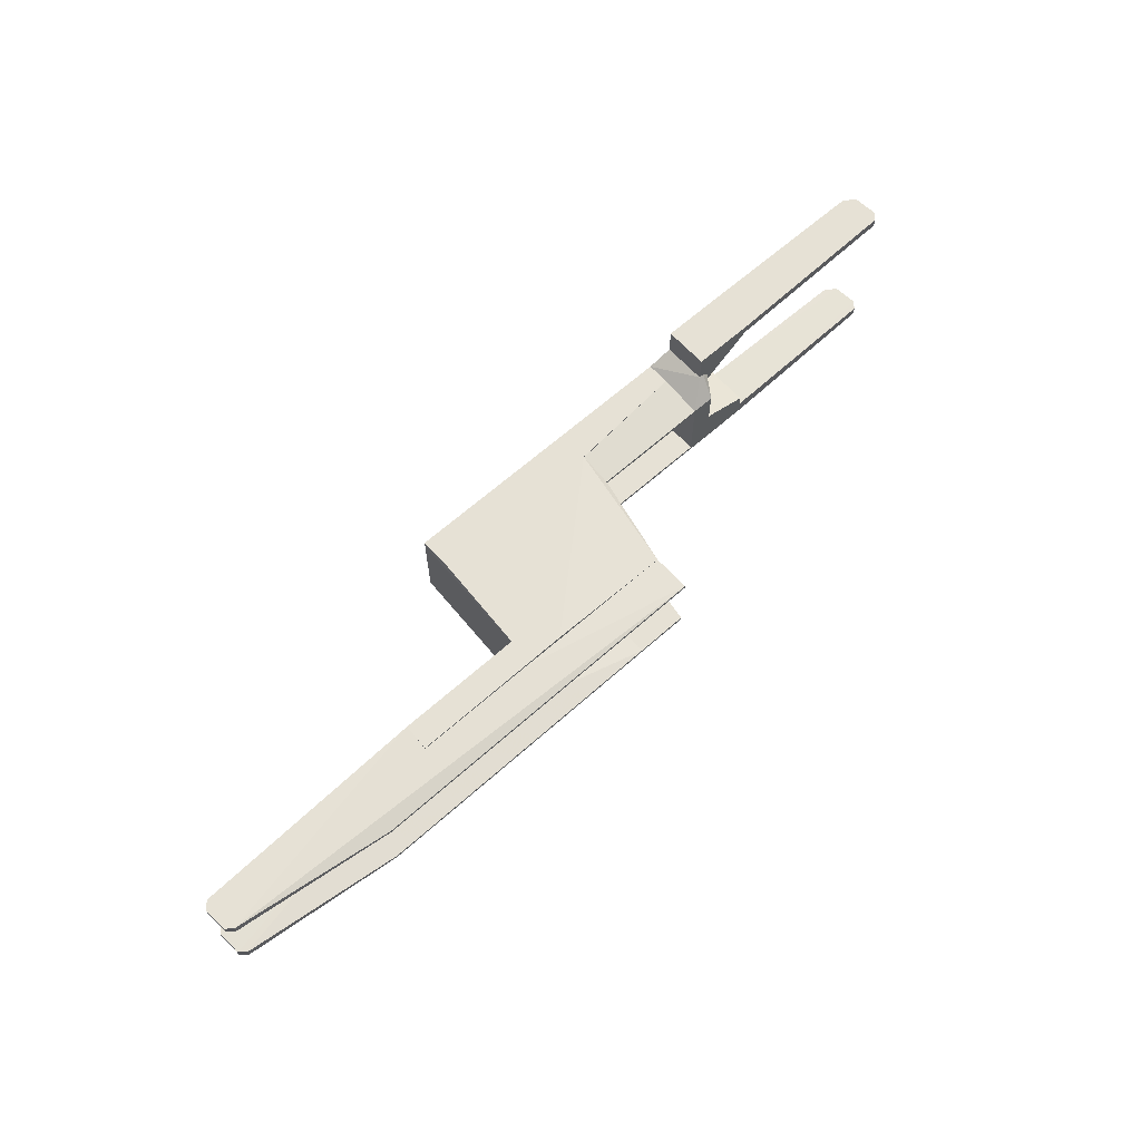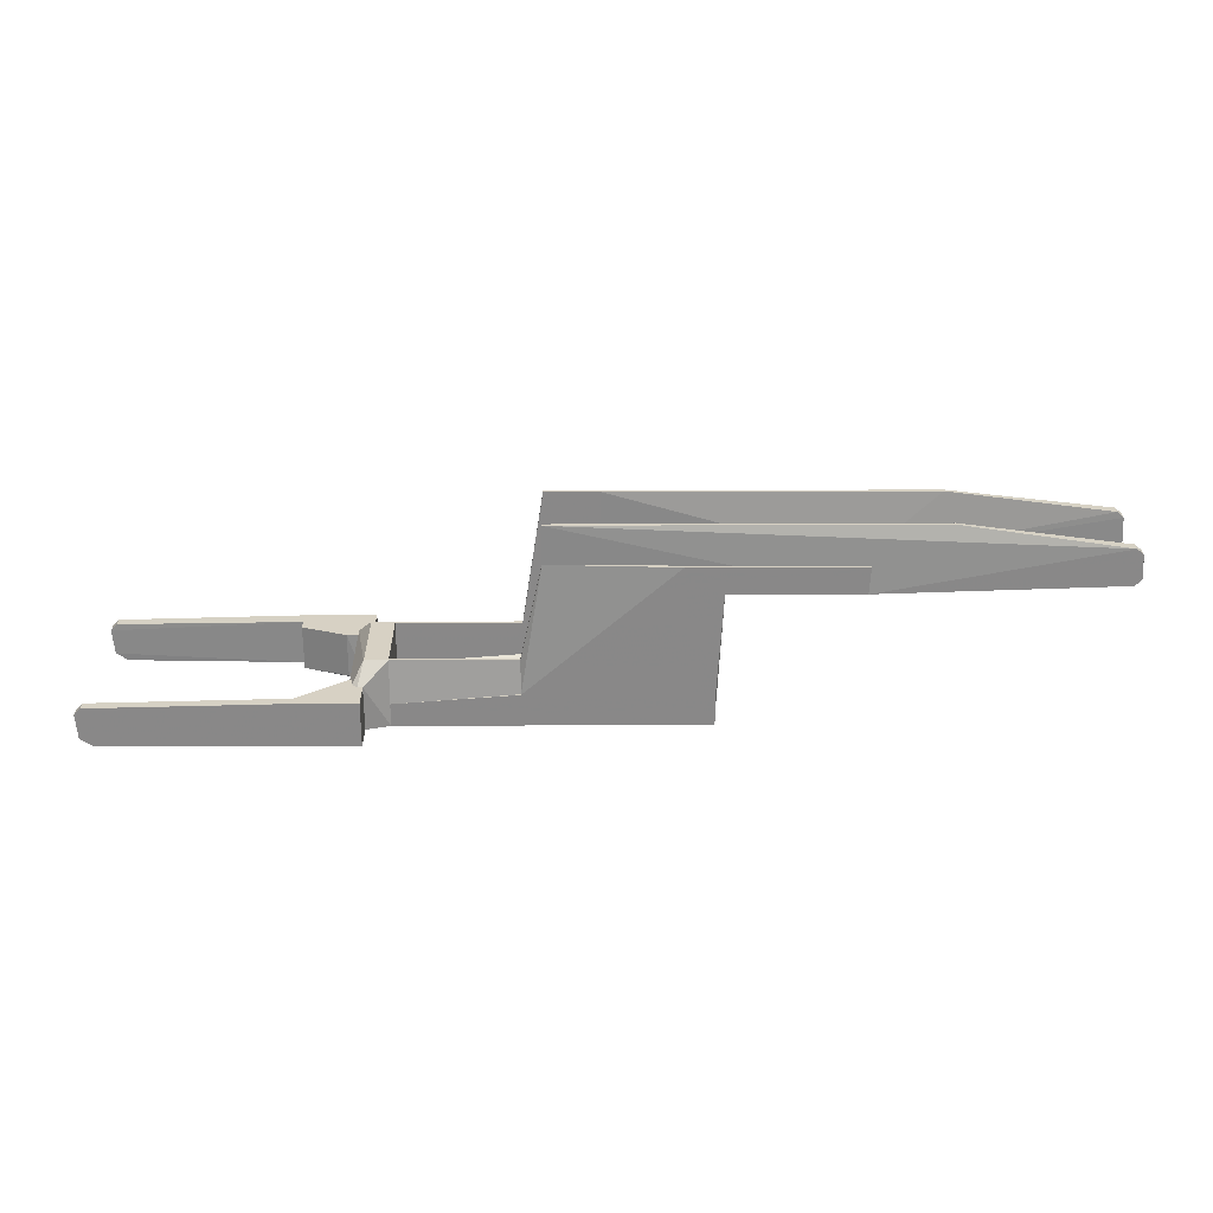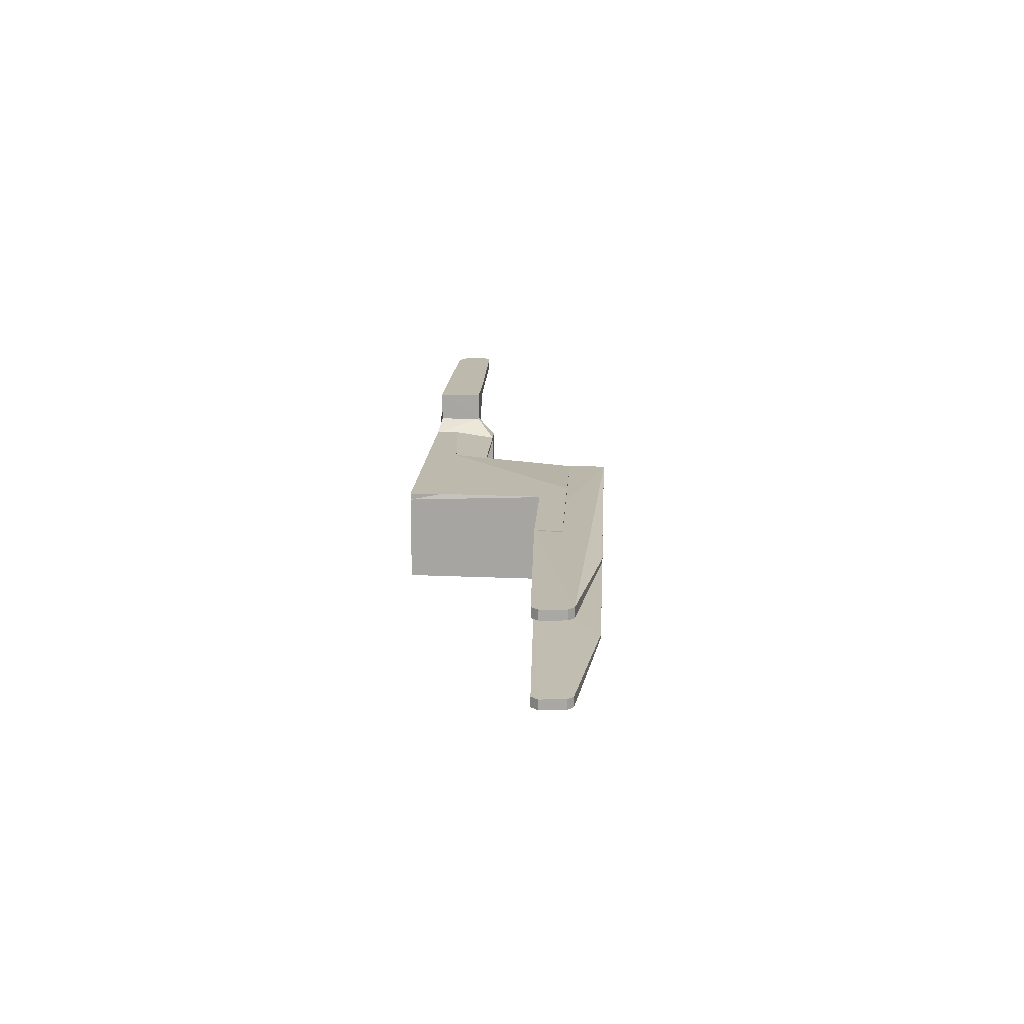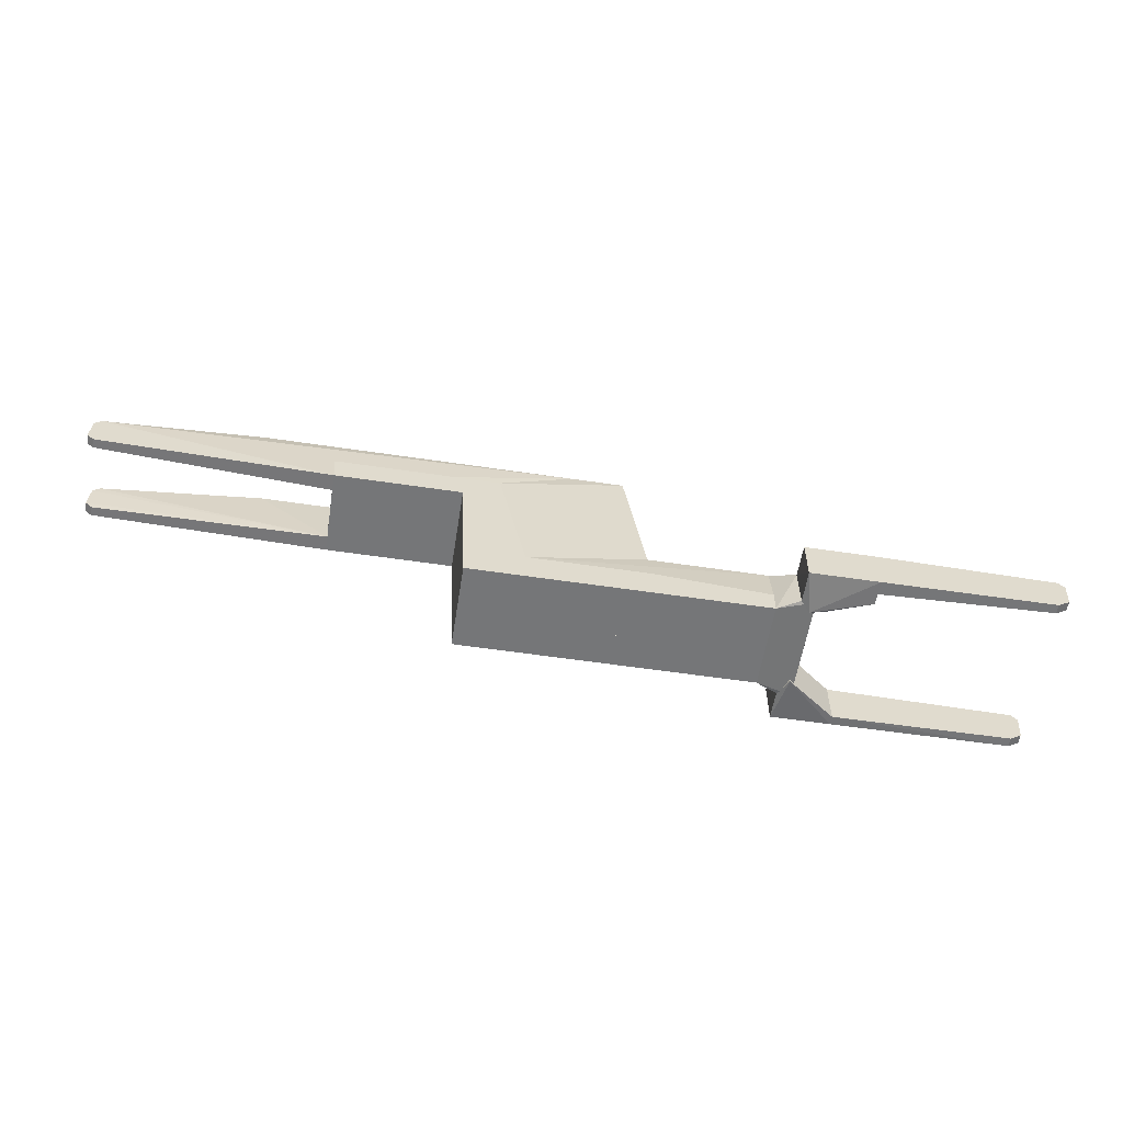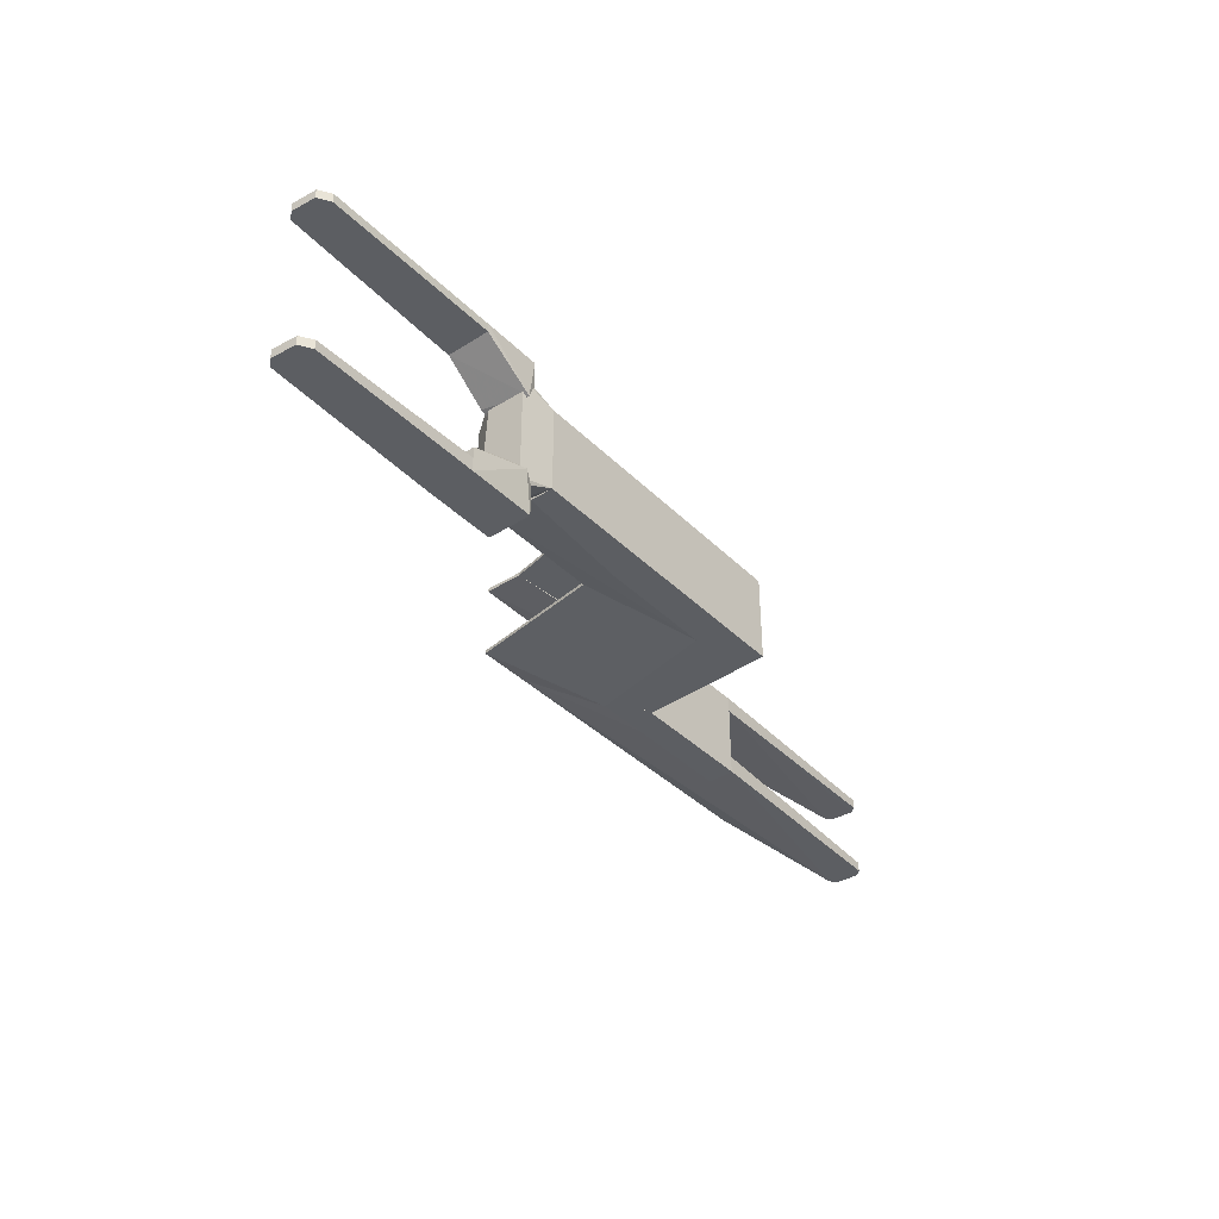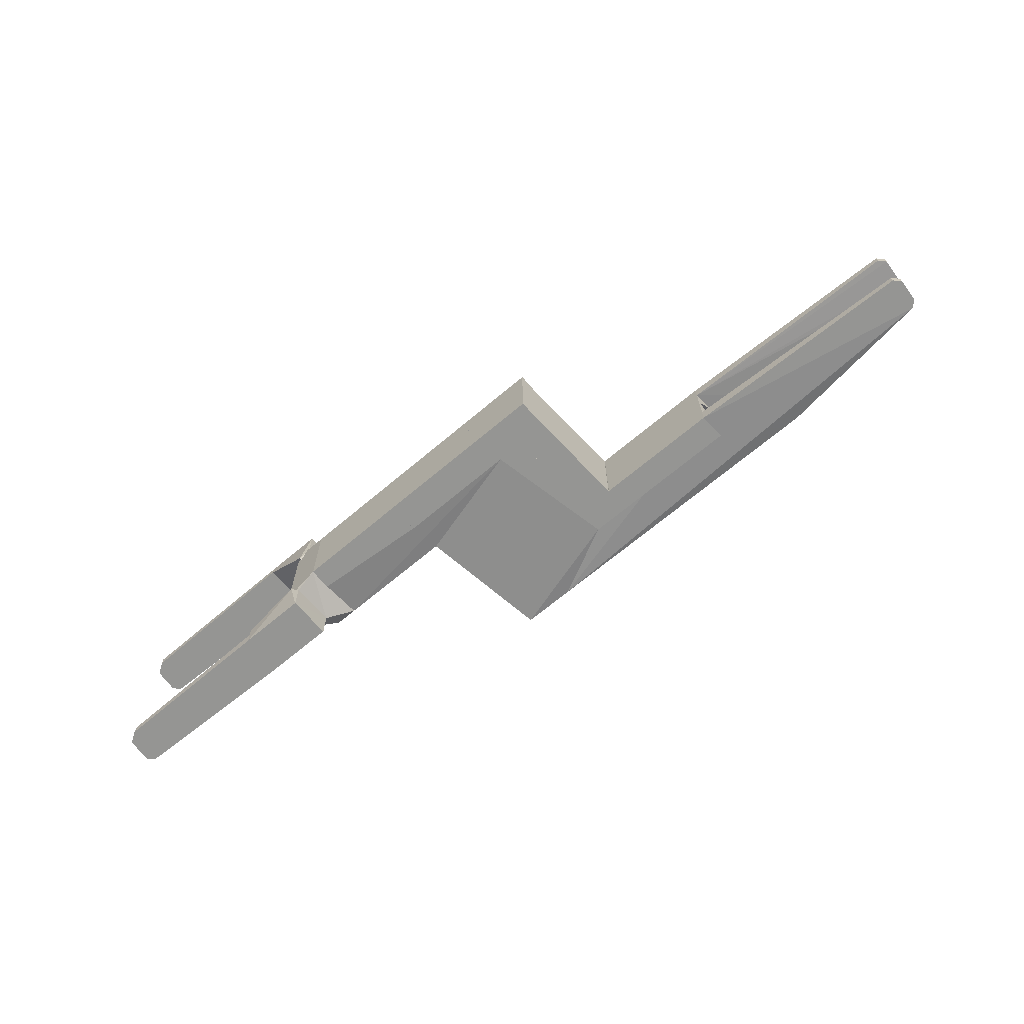
<metadata>
{"format":"obj","ext":"obj","renderer":"f3d","projection":"perspective","resolution":1024,"background":"white","views":[{"elev":64.1,"azim":-42.0,"up":"+Y"},{"elev":27.1,"azim":179.6,"up":"+Z"},{"elev":15.0,"azim":-86.8,"up":"+Y"},{"elev":-56.8,"azim":-8.9,"up":"+Z"},{"elev":-38.1,"azim":129.0,"up":"+Y"},{"elev":-67.3,"azim":-139.7,"up":"+Y"}]}
</metadata>
<code>
o .\OBJs\bottom_part(V30L)000
v -0.1643 0.0245 0.0255
v -0.1643 0.0225 0.0255
v -0.1643 0.0285 -0.001392
v -0.2403 0.0285 -0.001392
v -0.2403 0.0225 0.0255
v -0.1643 0.0225 -0.001392
v -0.2403 0.0245 0.0255
v -0.2403 0.0225 -0.001392
f 1 2 3
f 1 3 4
f 5 2 1
f 6 3 2
f 6 4 3
f 6 2 5
f 7 5 1
f 7 1 4
f 7 4 5
f 8 6 5
f 8 5 4
f 8 4 6
o .\OBJs\bottom_part(V30L)001
v 0.008225 0.0545 0.01133
v 0.01212 0.0485 0.007
v 0.003407 0.0545 -0.01353
v -0.1117 0.0545 -0.014
v -0.1117 0.0485 0.014
v -0.1117 0.0485 -0.01417
v 0.01086 0.0545 -0.008733
v 0.008225 0.0485 0.01133
v -0.1117 0.0545 0.014
v 0.003407 0.0485 -0.01353
v 0.01212 0.0545 0.007
v 0.01086 0.0485 -0.008733
f 9 11 12
f 14 12 11
f 14 13 12
f 14 10 13
f 15 11 9
f 16 13 10
f 16 10 9
f 16 9 13
f 17 13 9
f 17 9 12
f 17 12 13
f 18 14 11
f 18 10 14
f 18 11 15
f 19 15 9
f 19 9 10
f 19 10 15
f 20 18 15
f 20 15 10
f 20 10 18
o .\OBJs\bottom_part(V30L)002
v 0.008225 -0.0485 0.01133
v 0.01212 -0.0545 0.007
v 0.003407 -0.0485 -0.01353
v -0.106 -0.04573 -0.014
v -0.1059 -0.0545 0.014
v 0.01086 -0.0485 -0.008733
v 0.008225 -0.0545 0.01133
v -0.106 -0.04573 0.014
v -0.1059 -0.0545 -0.014
v 0.01212 -0.0485 0.007
v 0.003407 -0.0545 -0.01353
v 0.01086 -0.0545 -0.008733
f 26 23 24
f 27 25 22
f 27 22 21
f 27 21 25
f 28 25 21
f 28 24 25
f 29 22 25
f 29 25 24
f 29 24 23
f 30 21 22
f 30 22 26
f 30 28 21
f 30 26 24
f 30 24 28
f 31 23 26
f 31 29 23
f 31 22 29
f 32 31 26
f 32 26 22
f 32 22 31
o .\OBJs\bottom_part(V30L)003
v -0.3338 0.0285 0.08626
v -0.3338 0.0225 0.08626
v -0.3571 0.006855 0.069
v -0.438 0.0285 0.069
v -0.4389 0.0285 0.08626
v -0.3571 0.0285 0.069
v -0.3338 0.0225 0.07457
v -0.438 0.006855 0.071
v -0.3338 0.0285 0.07457
v -0.3571 0.006855 0.071
v -0.4389 0.0225 0.08626
v -0.438 0.006855 0.069
f 37 34 33
f 38 35 36
f 39 34 35
f 41 33 34
f 41 34 39
f 41 37 33
f 41 38 36
f 41 36 37
f 41 39 35
f 41 35 38
f 42 40 35
f 42 35 34
f 42 34 40
f 43 40 34
f 43 34 37
f 43 37 36
f 44 36 35
f 44 35 40
f 44 43 36
f 44 40 43
o .\OBJs\bottom_part(V30L)004
v -0.106 -0.0385 0.014
v -0.1059 -0.0545 0.014
v -0.106 -0.0385 -0.014
v -0.144 -0.0275 -0.016
v -0.15 -0.0545 0.014
v -0.134 -0.0285 -0.014
v -0.1409 -0.0285 0.014
v -0.15 -0.0545 -0.014
v -0.15 -0.03405 0.014
v -0.134 -0.0285 0.014
v -0.1059 -0.0545 -0.014
v -0.1498 -0.03404 -0.014
f 45 46 47
f 50 45 47
f 50 47 48
f 52 46 49
f 53 51 48
f 53 49 46
f 53 46 45
f 53 52 49
f 54 50 48
f 54 48 51
f 54 45 50
f 54 53 45
f 54 51 53
f 55 47 46
f 55 46 52
f 55 52 48
f 55 48 47
f 56 53 48
f 56 48 52
f 56 52 53
o .\OBJs\bottom_part(V30L)005
v -0.1117 0.0545 0.014
v -0.1117 0.0485 0.014
v -0.1117 0.0485 -0.01417
v -0.15 0.0545 -0.014
v -0.15 0.03607 0.014
v -0.1117 0.0545 -0.014
v -0.15 0.0545 0.014
v -0.144 0.02439 -0.016
v -0.1468 0.02439 0.014
v -0.15 0.03608 -0.014
v -0.139 0.0285 0.014
v -0.147 0.02439 0.0103
f 57 58 59
f 62 57 59
f 62 60 57
f 63 61 57
f 63 57 60
f 63 60 61
f 64 59 58
f 64 62 59
f 64 60 62
f 66 61 60
f 66 60 64
f 67 65 64
f 67 64 58
f 67 58 57
f 67 57 61
f 67 61 65
f 68 65 61
f 68 61 66
f 68 66 64
f 68 64 65
o .\OBJs\bottom_part(V30L)006
v -0.2535 0.0245 0.08626
v -0.2403 0.0225 0.0255
v -0.2403 0.0285 0.004452
v -0.3396 0.0285 0.004452
v -0.3396 0.0225 0.07457
v -0.2403 0.0225 -0.001392
v -0.3338 0.0285 0.08626
v -0.2403 0.0245 0.0255
v -0.2535 0.0225 0.08626
v -0.3396 0.0225 0.004452
v -0.3396 0.0285 0.07457
v -0.3338 0.0225 0.08626
v -0.2578 0.0225 -0.001392
f 74 70 73
f 75 69 71
f 75 71 72
f 76 69 70
f 76 71 69
f 76 74 71
f 76 70 74
f 77 73 70
f 77 70 69
f 78 74 73
f 78 73 72
f 79 75 72
f 79 72 73
f 79 73 75
f 80 75 73
f 80 73 77
f 80 77 69
f 80 69 75
f 81 78 72
f 81 74 78
f 81 72 71
f 81 71 74
o .\OBJs\bottom_part(V30L)007
v -0.1643 0.0285 -0.001392
v -0.1643 0.006855 -0.014
v -0.1643 0.0285 -0.016
v -0.353 0.0285 -0.016
v -0.353 0.02439 0.004452
v -0.1643 0.006855 -0.016
v -0.2403 0.0225 0.004452
v -0.353 0.0285 0.004452
v -0.3338 0.006855 -0.016
v -0.1643 0.0225 -0.001392
v -0.2403 0.0285 0.004452
v -0.353 0.02439 -0.016
v -0.3338 0.006855 -0.014
v -0.3338 0.0225 0.004452
f 82 83 84
f 82 84 85
f 87 84 83
f 87 85 84
f 89 85 86
f 90 85 87
f 90 87 83
f 91 88 83
f 91 83 82
f 92 82 85
f 92 85 89
f 92 91 82
f 92 88 91
f 93 90 86
f 93 86 85
f 93 85 90
f 94 86 90
f 94 90 83
f 95 86 94
f 95 88 92
f 95 92 89
f 95 89 86
f 95 94 83
f 95 83 88
o .\OBJs\bottom_part(V30L)008
v -0.1643 -0.0215 0.0255
v -0.1643 -0.0235 0.0255
v -0.1643 -0.0275 -0.001392
v -0.3162 -0.0215 0.004452
v -0.3162 -0.0215 0.02198
v -0.1643 -0.0215 -0.001392
v -0.2403 -0.0235 0.0255
v -0.3162 -0.0275 0.004452
v -0.2403 -0.0275 -0.001392
v -0.2403 -0.0215 0.0255
v -0.3162 -0.0235 0.02198
v -0.2403 -0.0215 -0.001392
f 96 97 98
f 100 96 99
f 101 96 98
f 101 99 96
f 102 97 96
f 103 100 99
f 103 98 97
f 103 97 102
f 104 101 98
f 104 103 99
f 104 98 103
f 105 102 96
f 105 96 100
f 105 100 102
f 106 103 102
f 106 102 100
f 106 100 103
f 107 104 99
f 107 99 101
f 107 101 104
o .\OBJs\bottom_part(V30L)009
v -0.15 0.0245 0.0255
v -0.1409 -0.03405 0.014
v -0.1409 0.03607 -0.014
v -0.1643 0.0285 -0.016
v -0.1643 -0.0235 0.0255
v -0.1409 -0.03405 -0.014
v -0.15 0.03607 0.014
v -0.1409 0.03565 0.009945
v -0.15 -0.0235 0.0255
v -0.1643 0.0245 0.0255
v -0.1643 -0.0275 -0.016
v -0.15 0.03608 -0.014
v -0.1468 0.03607 0.014
v -0.15 -0.03405 0.014
v -0.1498 -0.03404 -0.014
f 113 110 109
f 113 111 110
f 115 108 109
f 115 109 110
f 116 109 108
f 116 108 112
f 117 112 108
f 117 114 111
f 118 111 113
f 118 117 111
f 118 112 117
f 119 110 111
f 119 111 114
f 120 108 115
f 120 117 108
f 120 114 117
f 120 115 110
f 120 119 114
f 120 110 119
f 121 113 109
f 121 112 118
f 121 116 112
f 121 109 116
f 122 121 118
f 122 118 113
f 122 113 121
o .\OBJs\bottom_part(V30L)010
v -0.3338 -0.0215 0.08626
v -0.3338 -0.0275 0.08626
v -0.3571 -0.0275 0.069
v -0.438 0.006855 0.069
v -0.4389 -0.0275 0.08626
v -0.3571 0.006855 0.069
v -0.4389 -0.0215 0.08626
v -0.438 -0.0275 0.069
v -0.3571 0.006855 0.071
v -0.3338 -0.0275 0.07457
v -0.438 0.006855 0.071
v -0.3338 -0.0215 0.07457
f 127 125 124
f 128 125 126
f 129 126 127
f 129 127 124
f 129 124 123
f 130 127 126
f 130 126 125
f 130 125 127
f 131 128 126
f 131 129 123
f 132 124 125
f 132 125 128
f 133 131 126
f 133 126 129
f 133 129 131
f 134 132 128
f 134 123 124
f 134 124 132
f 134 131 123
f 134 128 131
o .\OBJs\bottom_part(V30L)011
v -0.2535 -0.0215 0.1105
v -0.2535 -0.0235 0.1105
v -0.2403 -0.0235 0.02198
v -0.3396 -0.0215 0.004452
v -0.3338 -0.0215 0.08626
v -0.3396 -0.0275 0.004452
v -0.2403 -0.0215 0.02198
v -0.2403 -0.0235 0.0255
v -0.287 -0.0235 0.1105
v -0.3162 -0.0215 0.004452
v -0.3396 -0.0275 0.07457
v -0.2403 -0.0215 0.0255
v -0.287 -0.0215 0.1105
v -0.3162 -0.0275 0.004452
v -0.3396 -0.0215 0.07457
v -0.3338 -0.0275 0.08626
f 139 135 138
f 141 138 135
f 142 135 136
f 143 136 135
f 144 140 138
f 144 141 137
f 144 138 141
f 145 138 140
f 146 141 135
f 146 135 142
f 146 142 137
f 146 137 141
f 147 143 135
f 147 135 139
f 147 139 143
f 148 144 137
f 148 140 144
f 148 145 140
f 148 137 142
f 148 142 136
f 149 145 139
f 149 139 138
f 149 138 145
f 150 143 139
f 150 139 145
f 150 136 143
f 150 148 136
f 150 145 148
o .\OBJs\bottom_part(V30L)012
v -0.3396 0.0285 0.07457
v -0.3396 -0.0275 0.07457
v -0.3338 -0.0275 -0.016
v -0.353 0.02439 -0.016
v -0.3571 0.0285 0.07457
v -0.353 -0.0275 -0.016
v -0.3338 0.02439 -0.016
v -0.3338 -0.0275 0.004452
v -0.3396 0.0285 0.004452
v -0.3571 -0.0275 0.07457
v -0.3338 0.0225 0.004452
v -0.353 0.0285 0.004452
f 155 152 151
f 156 153 152
f 156 154 153
f 156 155 154
f 157 153 154
f 158 151 152
f 158 152 153
f 158 153 157
f 159 155 151
f 159 157 154
f 159 151 157
f 160 156 152
f 160 152 155
f 160 155 156
f 161 158 157
f 161 157 151
f 161 151 158
f 162 159 154
f 162 154 155
f 162 155 159
o .\OBJs\bottom_part(V30L)013
v -0.287 -0.0215 0.1105
v -0.588 -0.0215 0.0737
v -0.485 -0.0235 0.1105
v -0.588 -0.0275 0.0737
v -0.287 -0.0215 0.08626
v -0.5869 -0.0275 0.09693
v -0.438 -0.01652 0.069
v -0.5869 -0.0215 0.09693
v -0.5921 -0.0275 0.078
v -0.287 -0.0235 0.1105
v -0.438 -0.0275 0.069
v -0.5921 -0.0215 0.078
v -0.485 -0.0215 0.1105
v -0.5911 -0.0215 0.09323
v -0.287 -0.0235 0.08626
v -0.5911 -0.0275 0.09323
f 169 163 167
f 169 166 164
f 170 168 165
f 171 164 166
f 171 166 168
f 172 163 165
f 172 165 168
f 172 167 163
f 173 169 167
f 173 166 169
f 173 172 168
f 173 168 166
f 174 169 164
f 174 164 171
f 175 170 165
f 175 165 163
f 175 163 169
f 175 169 170
f 176 168 170
f 176 174 171
f 176 170 169
f 176 169 174
f 177 173 167
f 177 167 172
f 177 172 173
f 178 176 171
f 178 171 168
f 178 168 176
o .\OBJs\bottom_part(V30L)014
v -0.1643 -0.0215 -0.001392
v -0.1643 -0.0275 -0.001392
v -0.1643 -0.0275 -0.016
v -0.3396 0.006855 -0.016
v -0.3338 -0.0215 0.004452
v -0.1643 0.006855 -0.016
v -0.2403 -0.0275 0.004452
v -0.3338 -0.0275 -0.016
v -0.1643 0.006855 -0.014
v -0.3396 -0.004831 -0.014
v -0.3338 -0.0275 0.004452
v -0.3396 0.006855 -0.014
v -0.2403 -0.0215 0.004452
v -0.3396 -0.004831 -0.016
f 184 181 182
f 185 181 180
f 186 182 181
f 186 181 185
f 187 181 184
f 187 179 180
f 187 180 181
f 189 186 185
f 189 185 183
f 189 188 186
f 189 183 188
f 190 183 187
f 190 188 183
f 190 182 188
f 190 187 184
f 190 184 182
f 191 187 183
f 191 183 185
f 191 179 187
f 191 185 180
f 191 180 179
f 192 188 182
f 192 182 186
f 192 186 188
o .\OBJs\bottom_part(V30L)015
v -0.2535 0.0245 0.1105
v -0.588 0.0285 0.0737
v -0.485 0.0225 0.1105
v -0.588 0.0225 0.0737
v -0.2535 0.0225 0.08626
v -0.5869 0.0225 0.09693
v -0.5869 0.0285 0.09693
v -0.438 0.0285 0.069
v -0.2535 0.0225 0.1105
v -0.438 0.01854 0.069
v -0.5921 0.0225 0.078
v -0.485 0.0245 0.1105
v -0.2535 0.0245 0.08626
v -0.5911 0.0225 0.09323
v -0.5921 0.0285 0.078
v -0.5911 0.0285 0.09323
f 199 198 195
f 200 199 193
f 200 194 199
f 200 196 194
f 201 197 193
f 201 193 195
f 202 200 197
f 202 196 200
f 202 195 198
f 202 201 195
f 202 197 201
f 203 194 196
f 203 196 202
f 204 199 195
f 204 195 193
f 204 193 199
f 205 200 193
f 205 193 197
f 205 197 200
f 206 203 202
f 206 202 198
f 206 198 199
f 207 199 194
f 207 194 203
f 207 203 206
f 208 207 206
f 208 206 199
f 208 199 207

</code>
